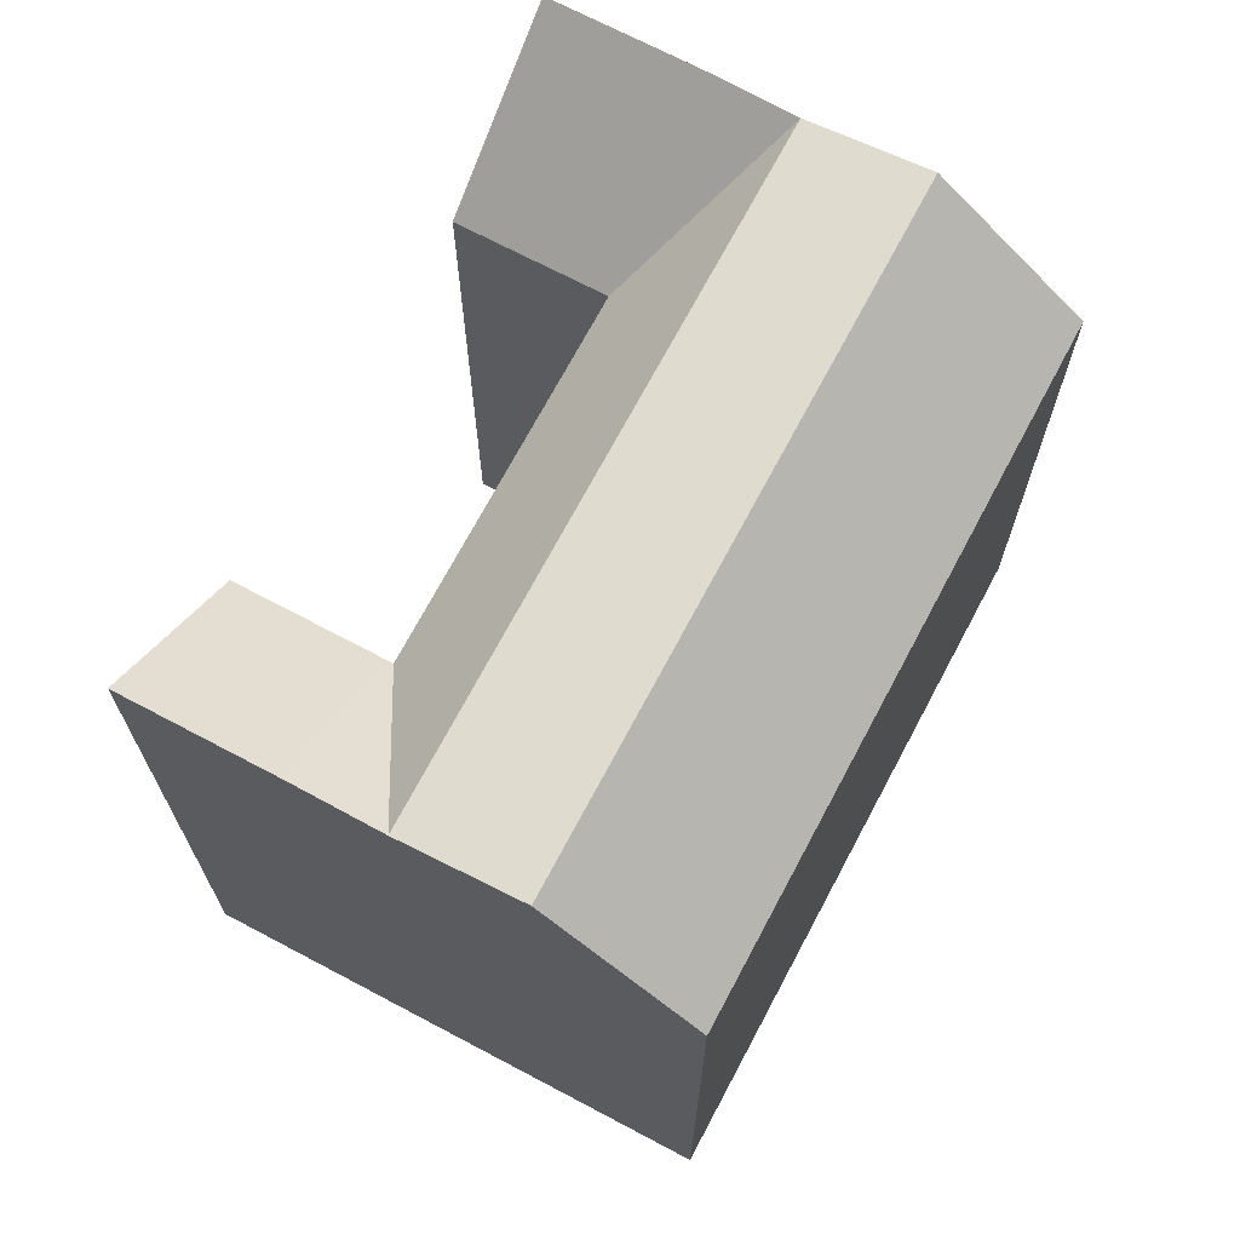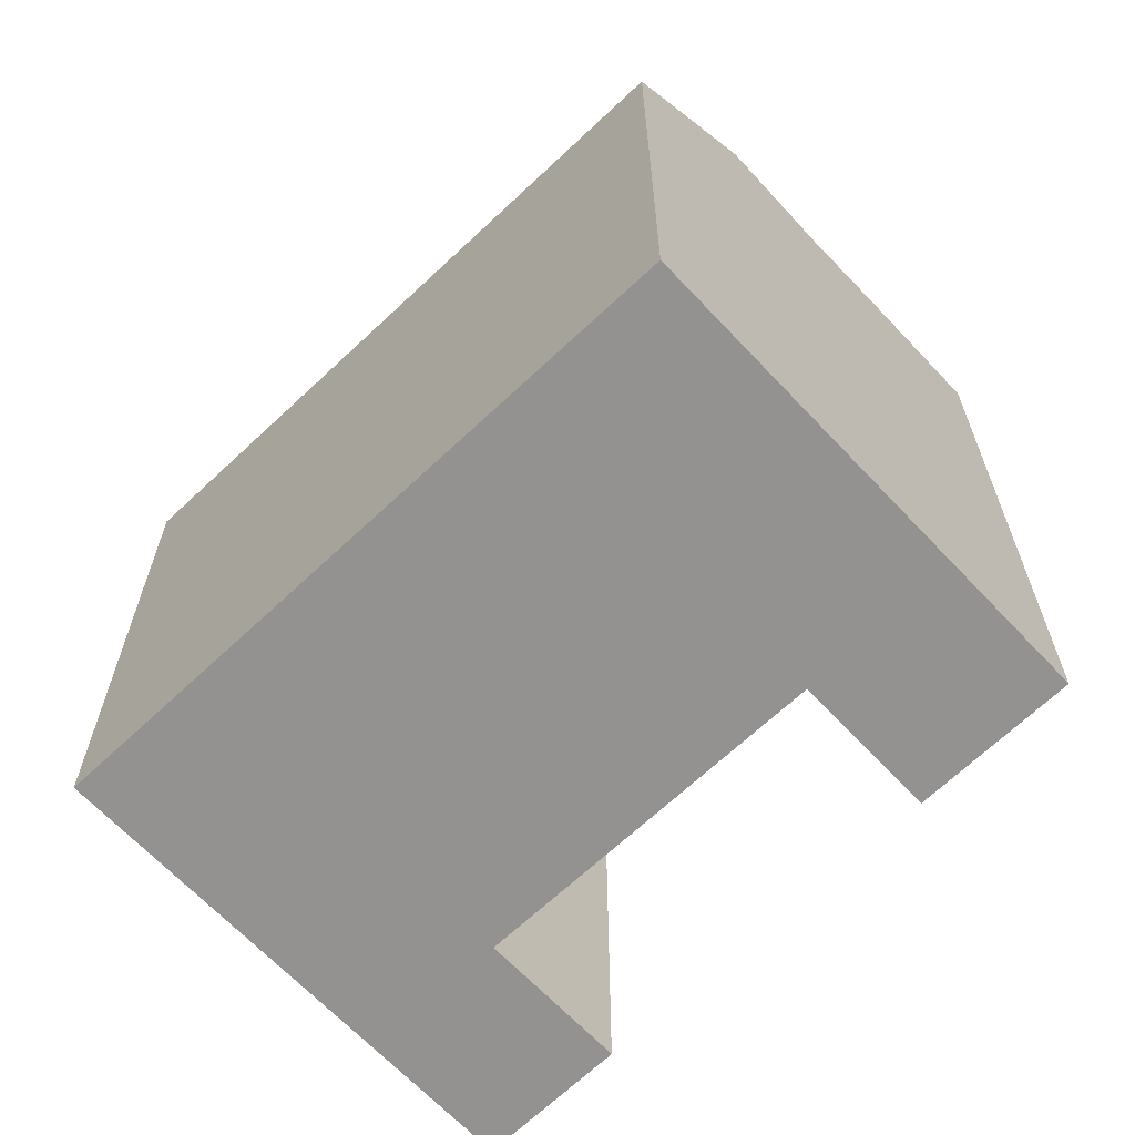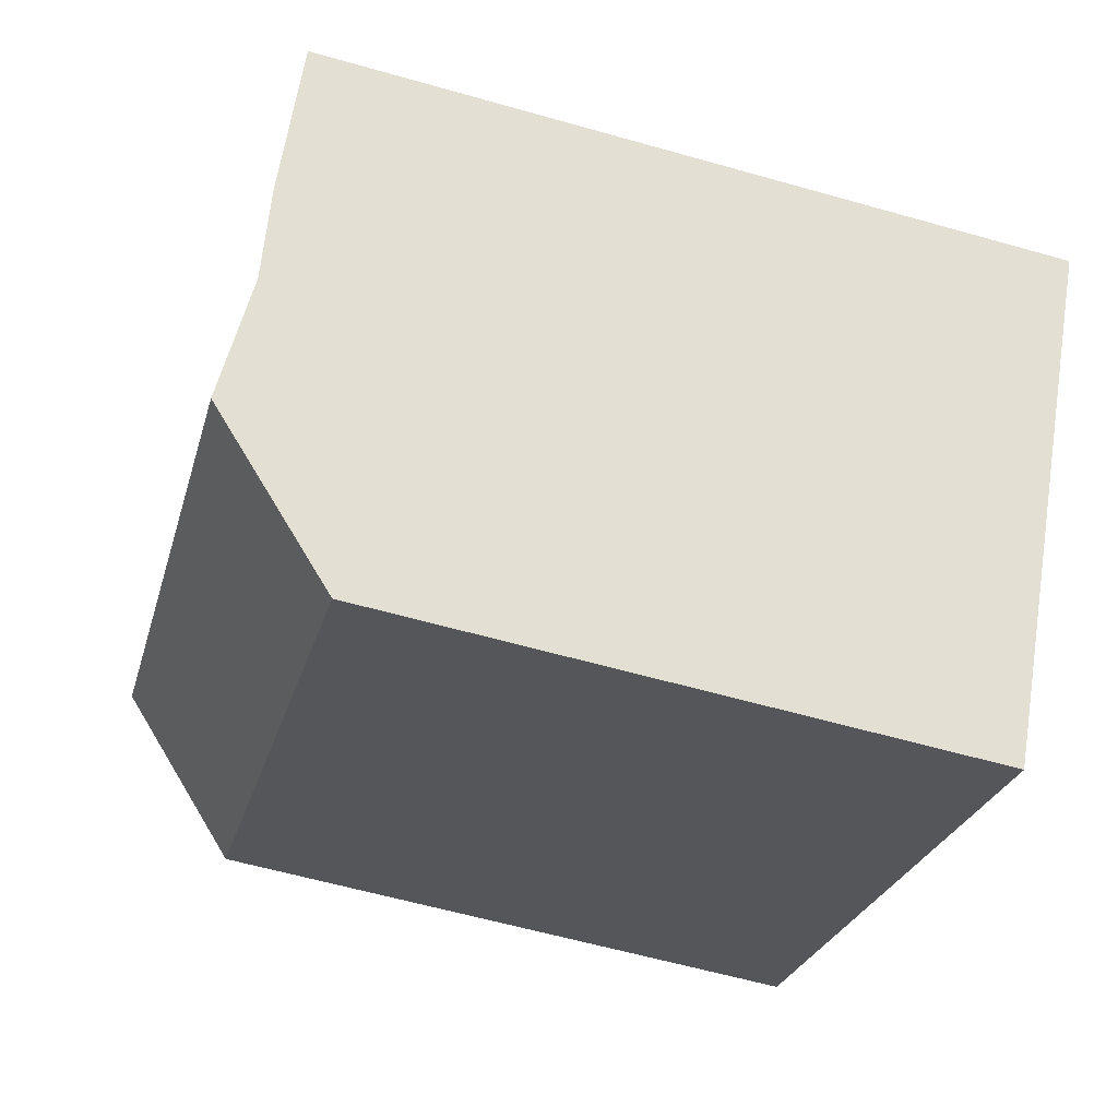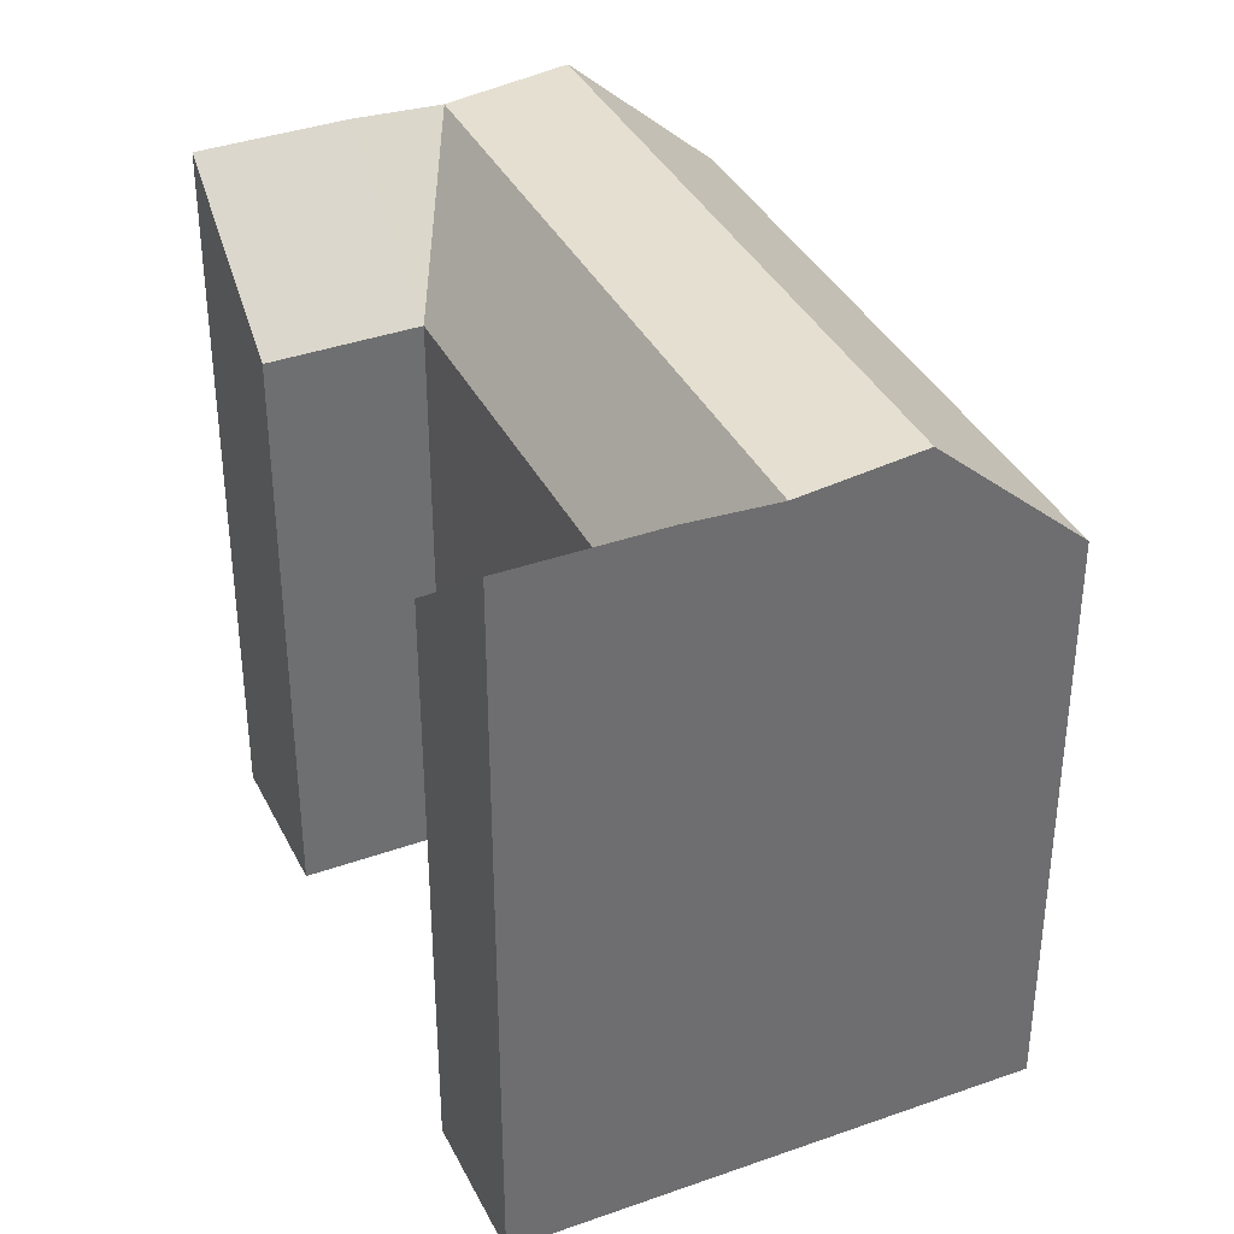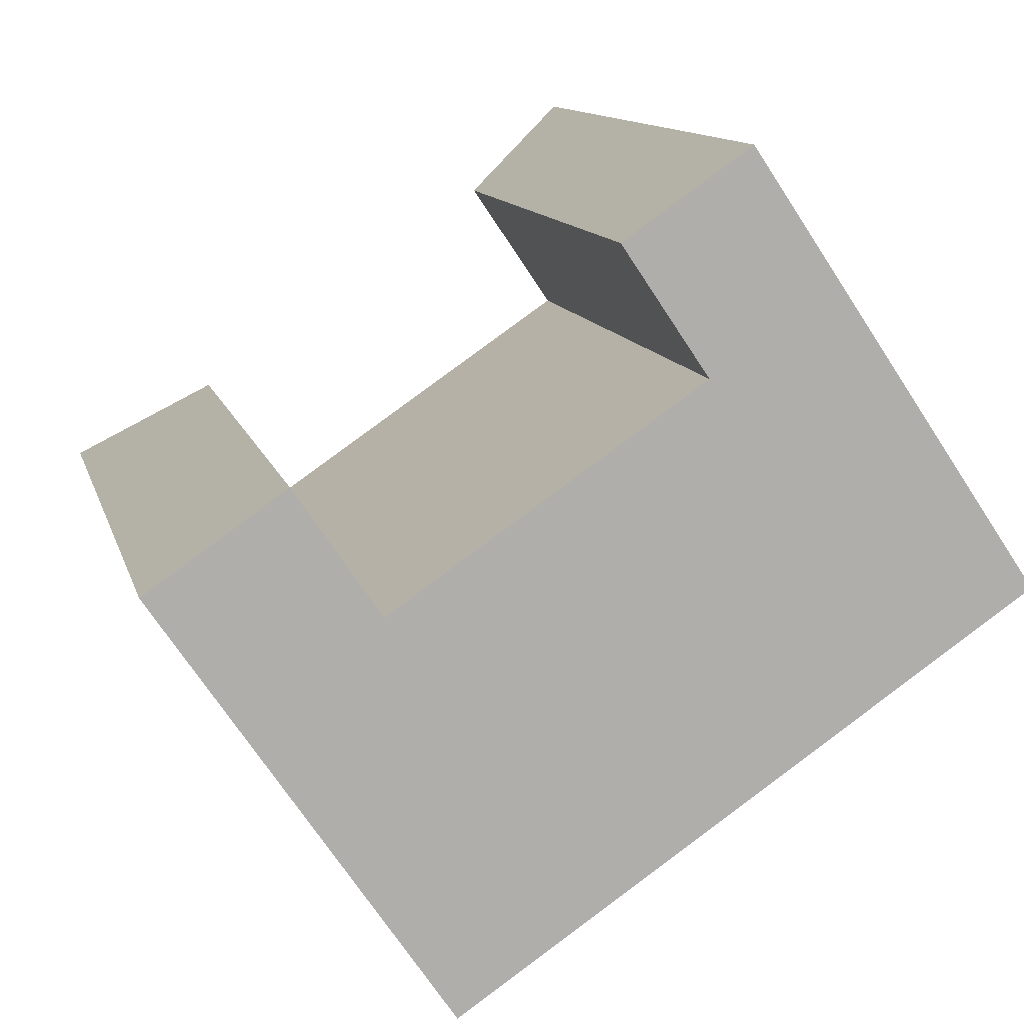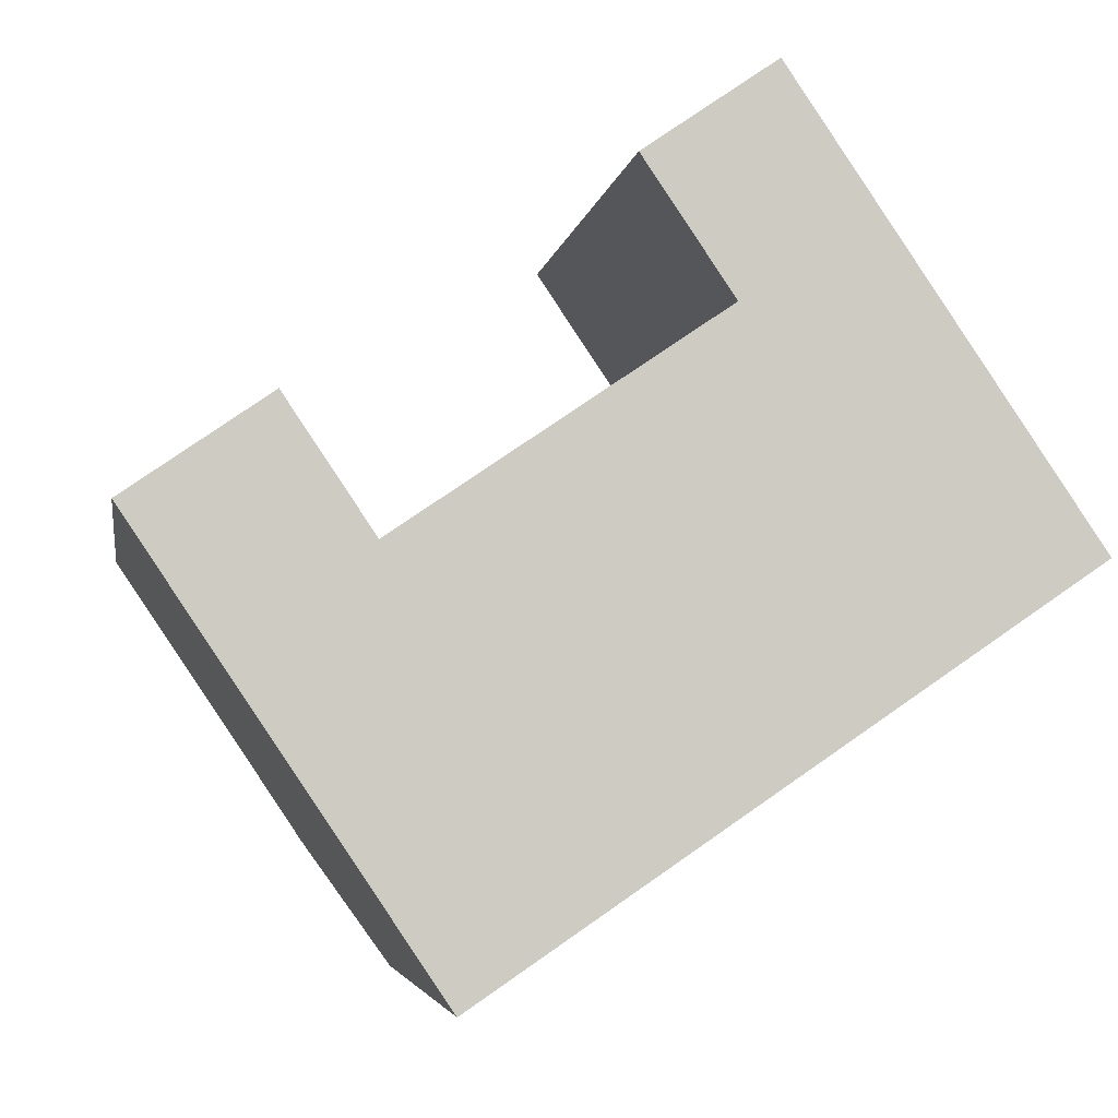
<metadata>
{"format":"obj","ext":"obj","renderer":"f3d","projection":"perspective","resolution":1024,"background":"white","views":[{"elev":70.7,"azim":83.8,"up":"+Y"},{"elev":-66.5,"azim":-170.7,"up":"+Y"},{"elev":-59.7,"azim":-106.3,"up":"+Z"},{"elev":37.4,"azim":31.4,"up":"+Y"},{"elev":11.9,"azim":-13.6,"up":"+Z"},{"elev":-4.3,"azim":-8.8,"up":"+Z"}]}
</metadata>
<code>
v  7.403 20.14 -1.038
v  9.1 24.15 -3.56
v  4.496 24.15 -6.684
v  19.41 24.15 3.438
v  23.63 24.15 6.303
v  17.71 20.14 5.954
v  11.41 24.62 -6.996
v  6.807 24.62 -10.12
v  21.74 24.62 0.01083
v  25.96 24.62 2.876
v  14.24 20.14 -11.2
v  9.636 20.14 -14.32
v  24.58 20.14 -4.185
v  28.8 20.14 -1.32
v  21.93 24.32 8.819
v  2.8 24.32 -4.162
v  14.81 20.14 10.22
v  19.01 24.32 13.12
v  0.0005175 24.32 -0.0007692
v  4.579 20.14 3.16
v  21.93 -5.401e-16 8.82
v  19.01 -8.036e-16 13.12
v  23.63 -3.86e-16 6.304
v  25.96 -1.761e-16 2.876
v  28.8 8.08e-17 -1.32
v  0 0 0
v  4.496 4.092e-16 -6.683
v  6.806 6.196e-16 -10.12
v  9.636 8.771e-16 -14.32
v  2.799 2.548e-16 -4.161
v  24.58 2.562e-16 -4.184
v  14.24 6.858e-16 -11.2
v  7.403 6.353e-17 -1.038
v  17.71 -3.646e-16 5.955
v  14.81 -6.261e-16 10.23
v  4.579 -1.935e-16 3.161
g defaultobject
f 1 2 3
f 2 1 4
f 4 1 5
f 5 1 6
f 3 7 8
f 7 3 9
f 9 3 10
f 10 3 4
f 10 4 5
f 4 3 2
f 8 11 12
f 11 8 13
f 13 8 14
f 14 8 7
f 14 7 10
f 10 7 9
f 5 6 15
f 3 16 1
f 17 15 6
f 15 17 18
f 1 19 20
f 19 1 16
f 10 5 14
f 21 18 22
f 18 21 23
f 18 23 24
f 18 24 25
f 18 25 14
f 18 14 5
f 18 5 15
f 12 3 8
f 3 19 16
f 19 3 26
f 26 3 12
f 26 12 27
f 27 12 28
f 28 12 29
f 26 27 30
f 31 14 25
f 14 31 32
f 14 32 29
f 14 29 13
f 13 29 11
f 11 29 12
f 6 33 34
f 33 6 1
f 18 35 22
f 35 18 17
f 17 34 35
f 34 17 6
f 33 20 36
f 20 33 1
f 20 26 36
f 26 20 19
f 26 33 36
f 33 26 30
f 33 30 31
f 31 30 32
f 32 30 27
f 32 27 28
f 32 28 29
f 35 21 22
f 21 35 34
f 21 34 23
f 23 34 24
f 24 34 33
f 24 33 25
f 25 33 31

</code>
